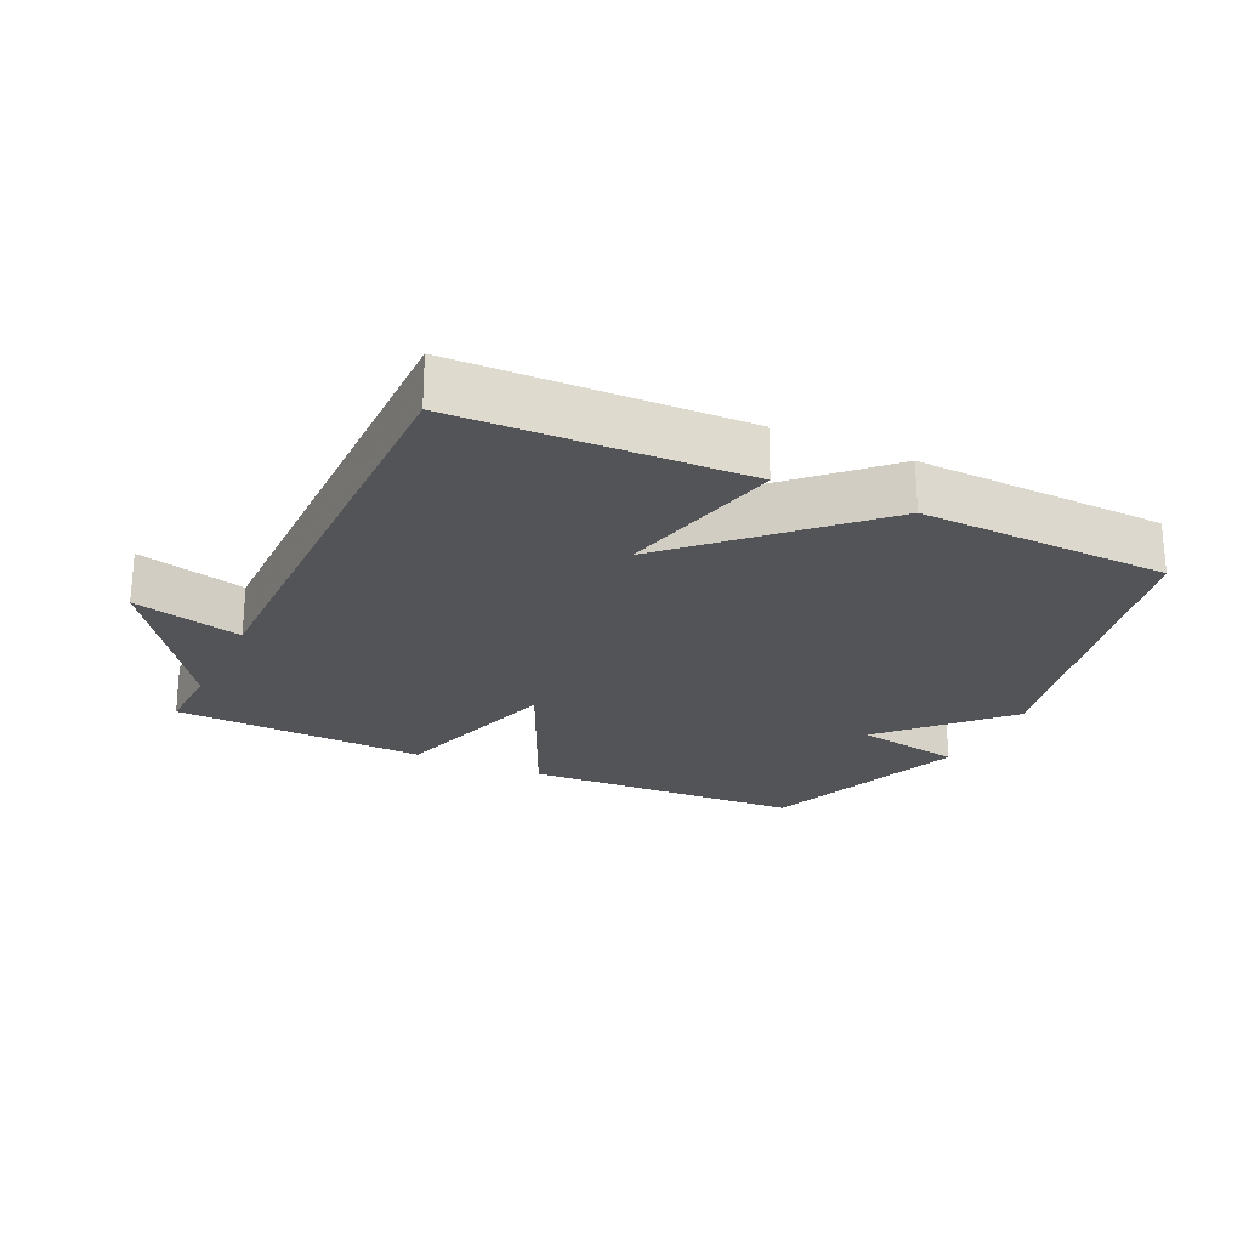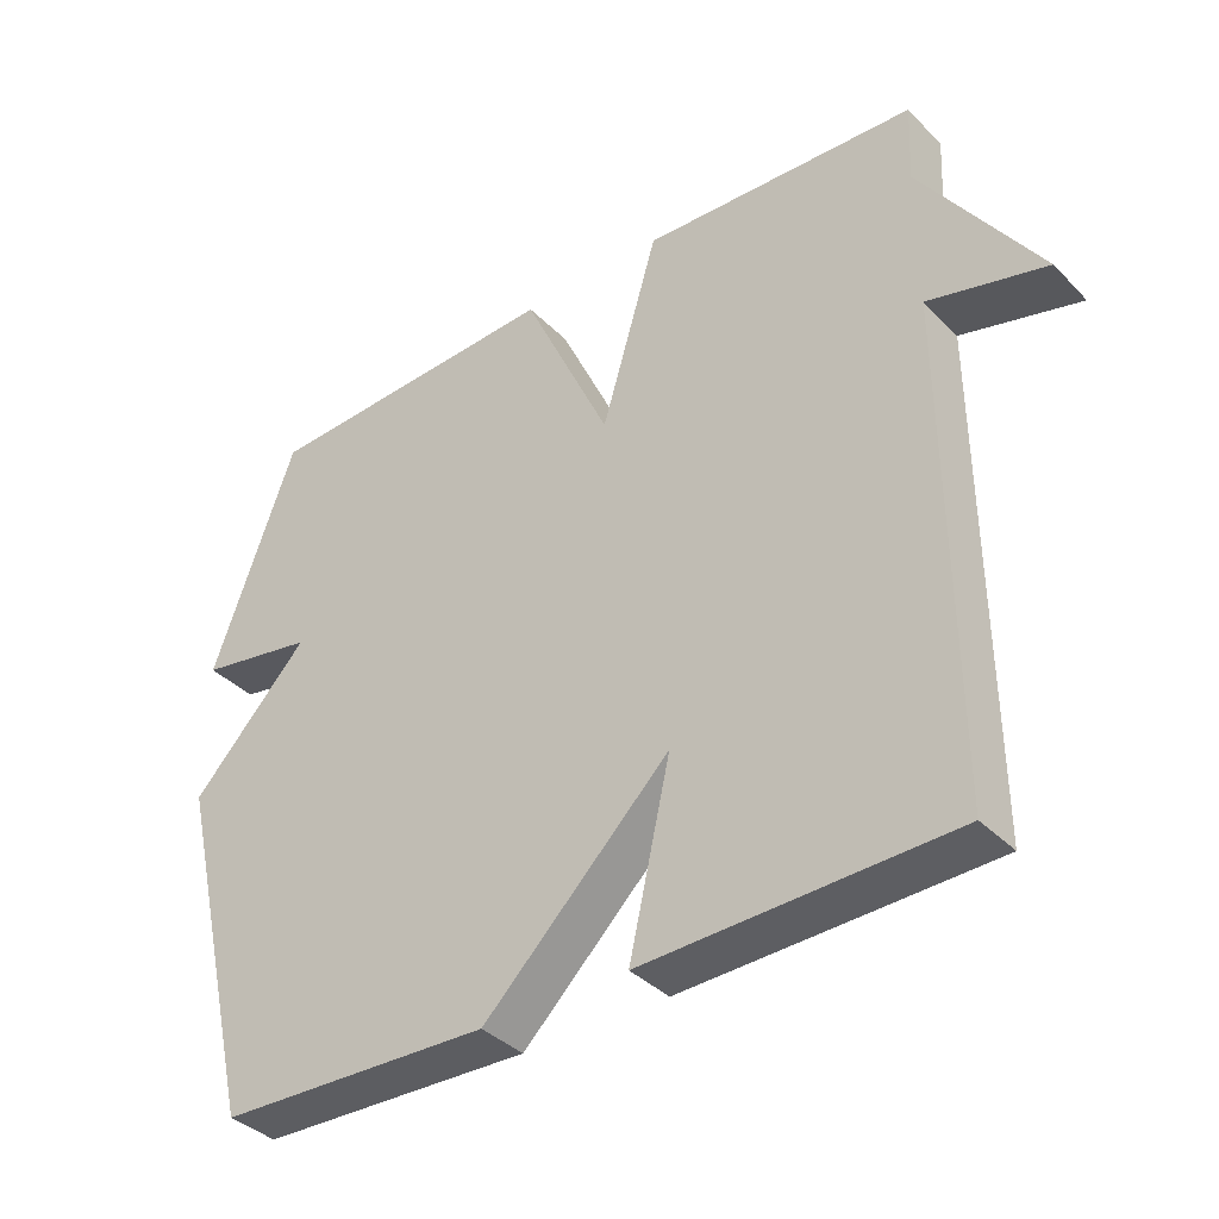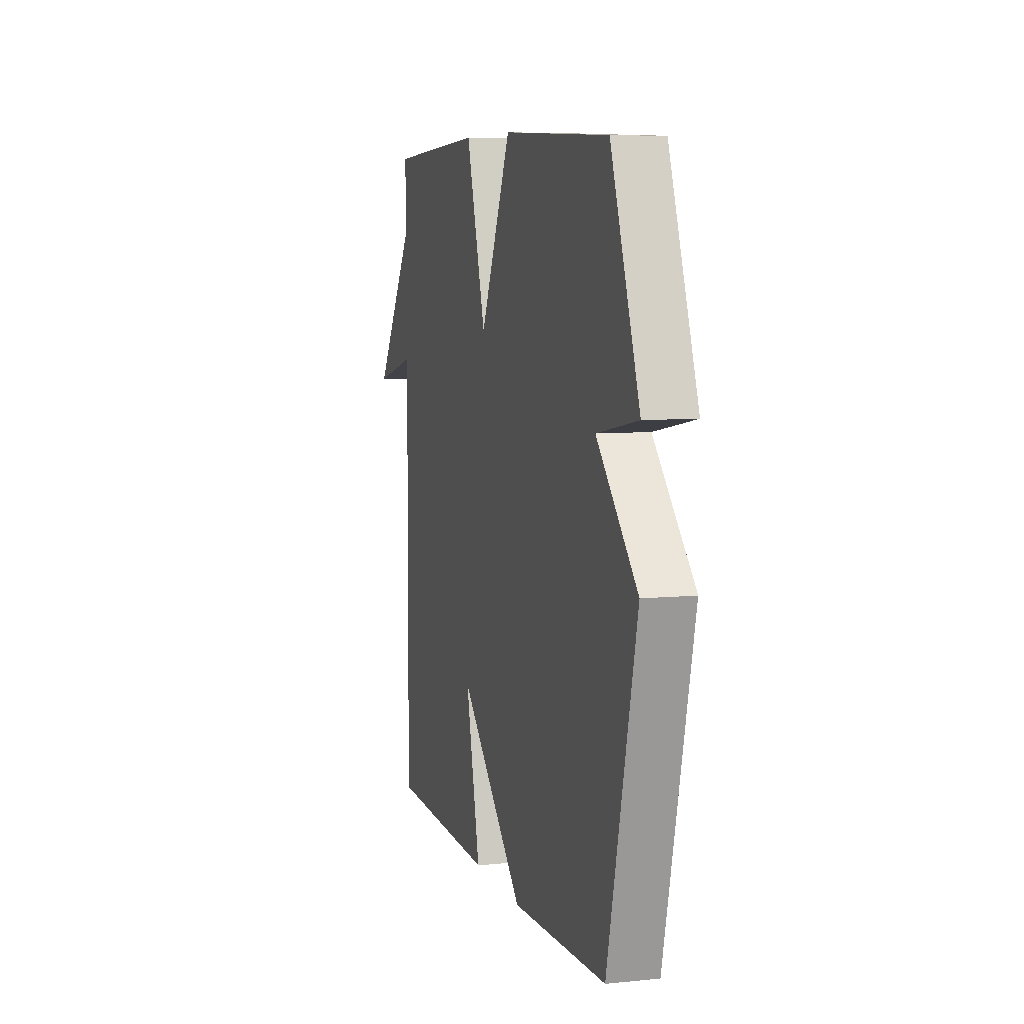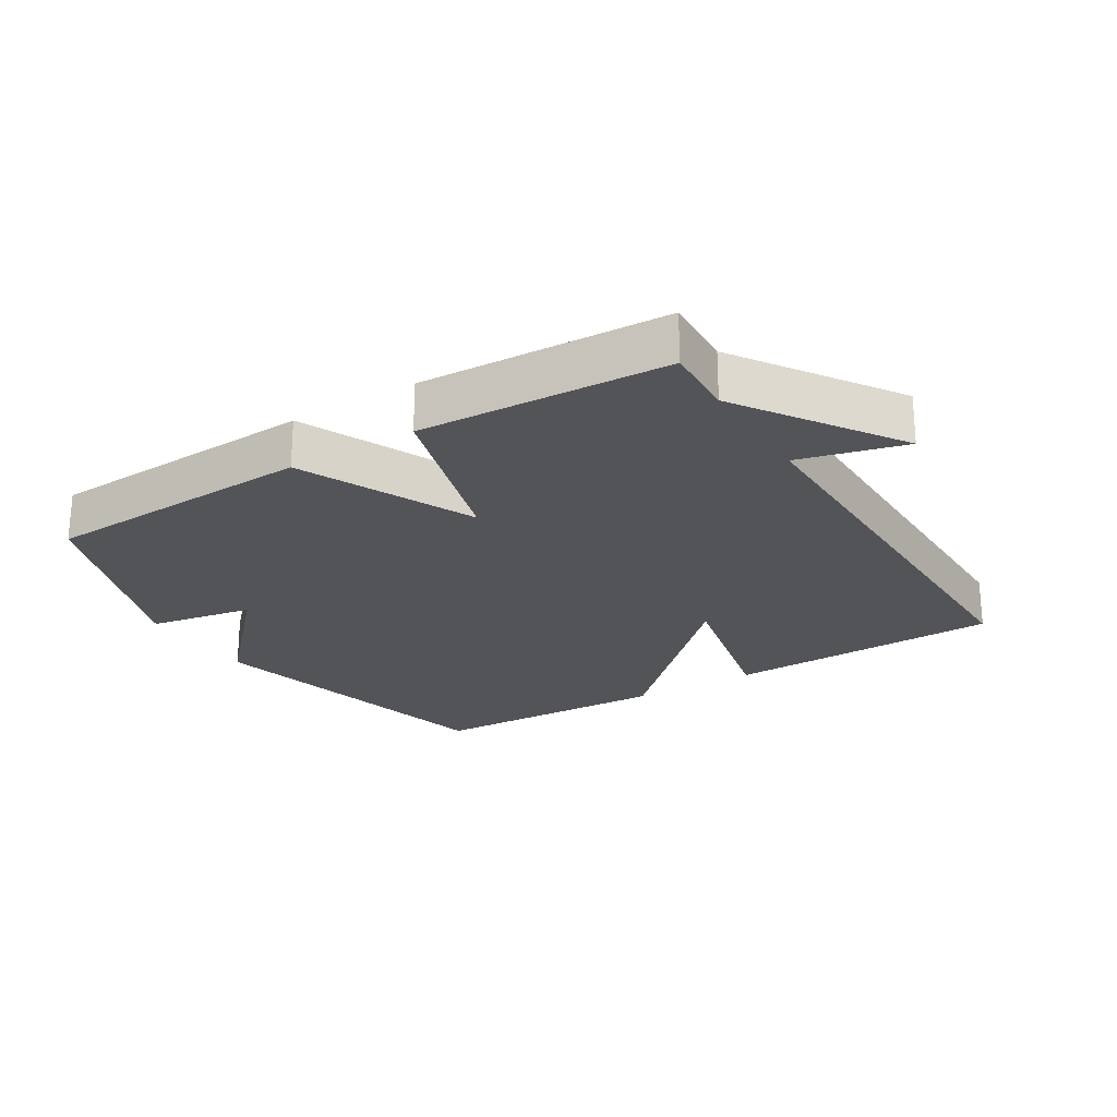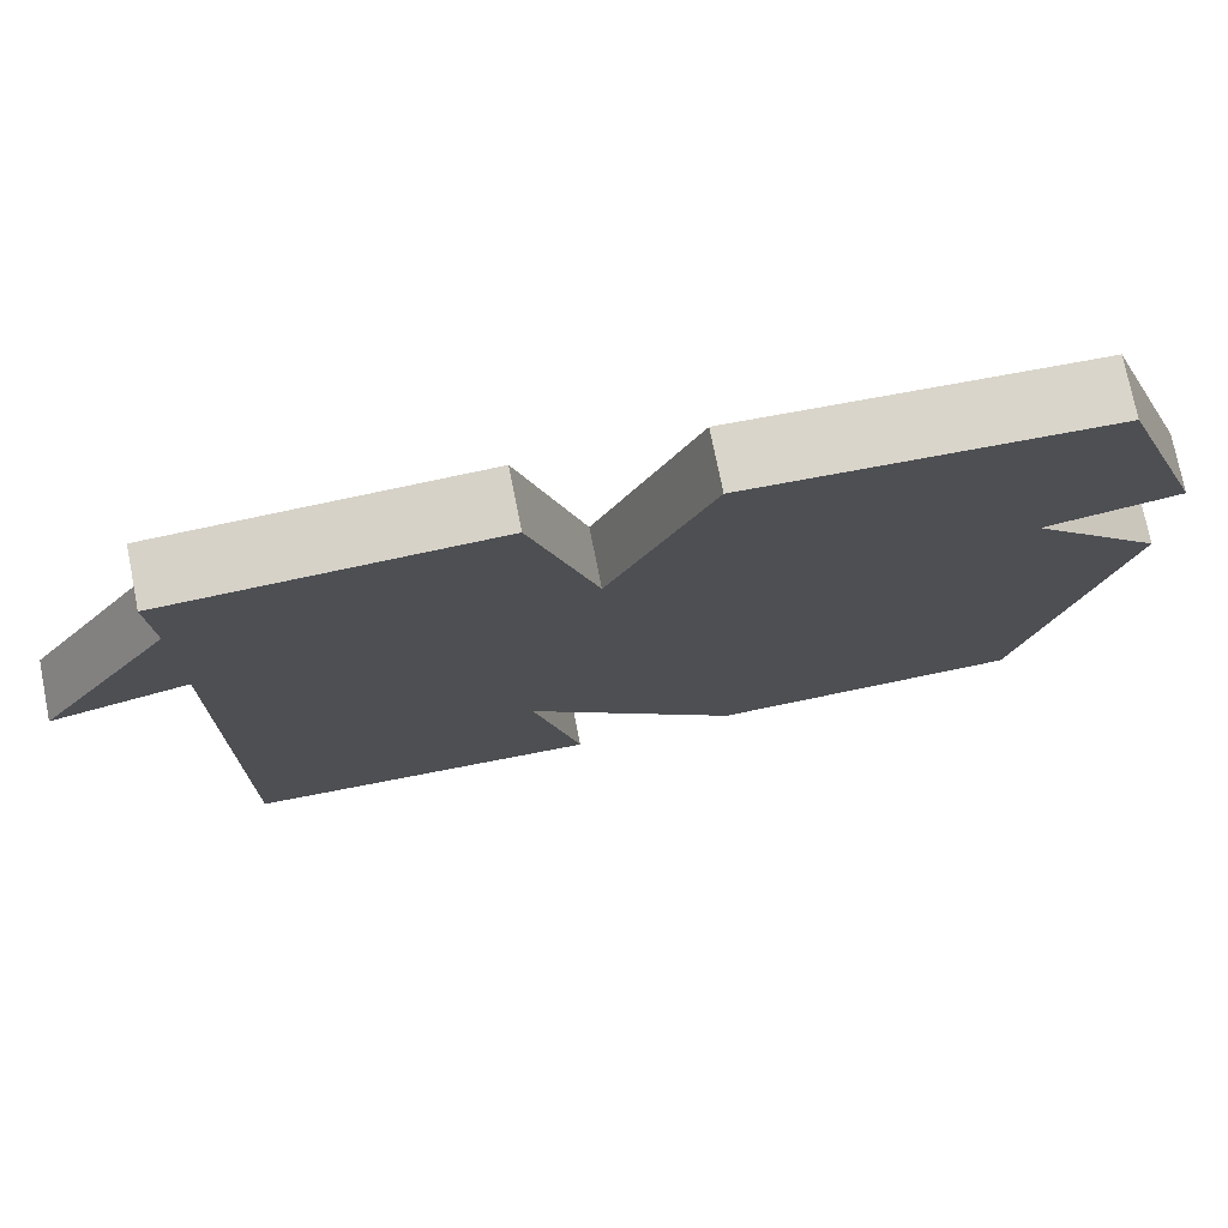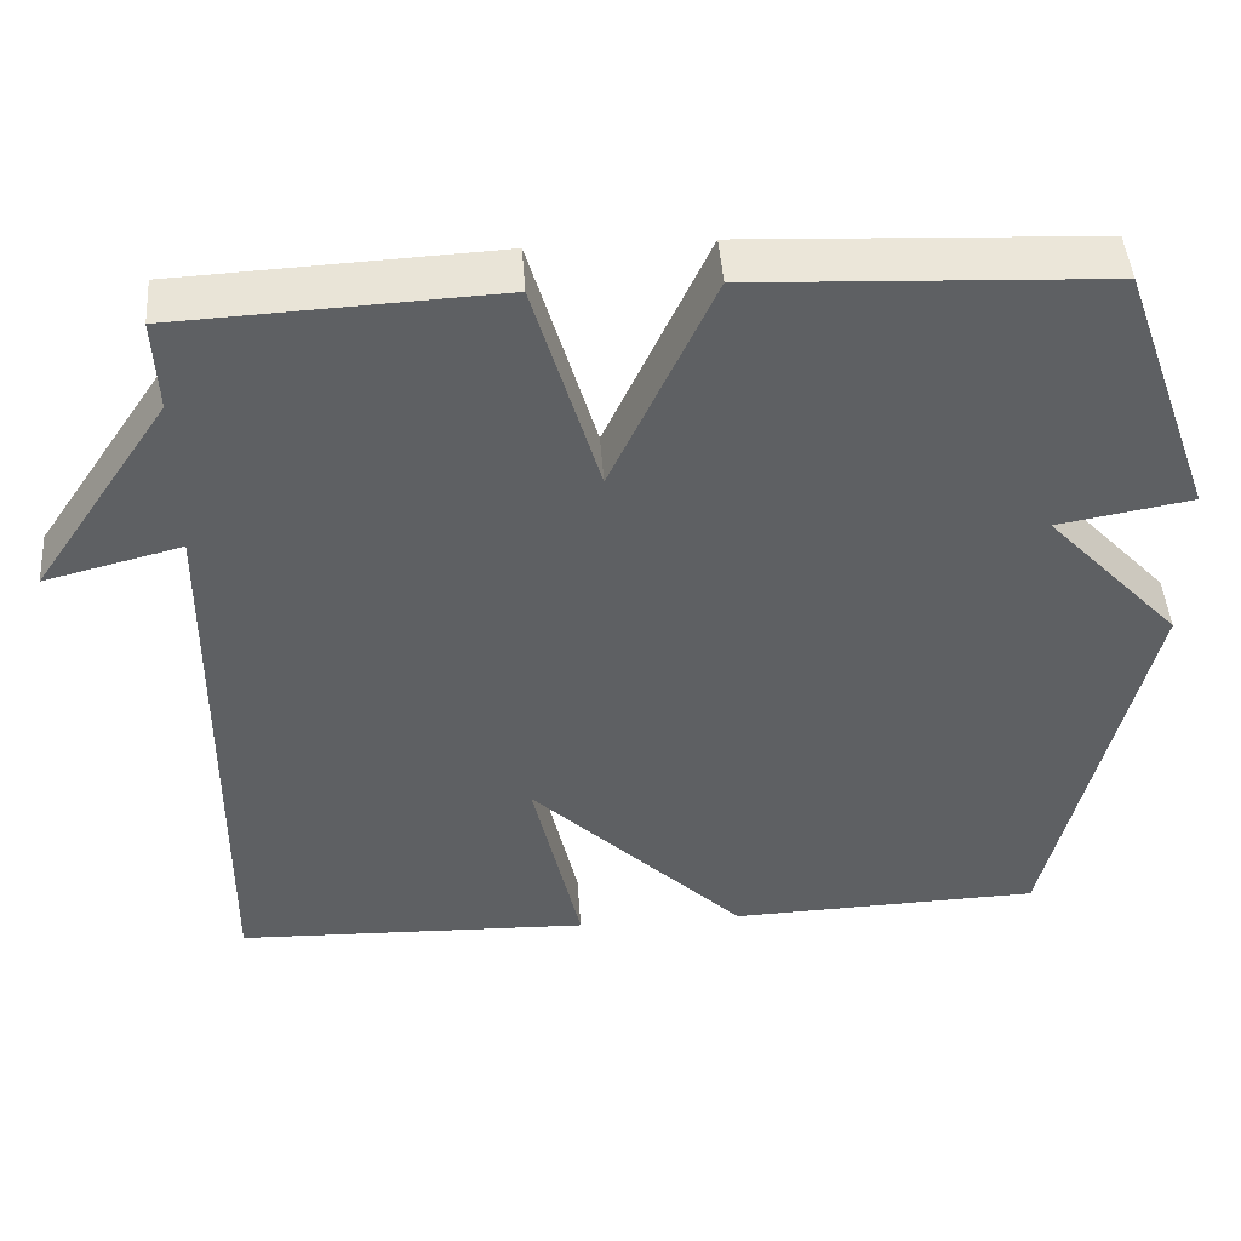
<metadata>
{"format":"obj","ext":"obj","renderer":"f3d","projection":"perspective","resolution":1024,"background":"white","views":[{"elev":-23.6,"azim":154.7,"up":"+Y"},{"elev":-37.5,"azim":38.3,"up":"+Z"},{"elev":7.2,"azim":-106.1,"up":"+Z"},{"elev":-23.5,"azim":31.6,"up":"+Y"},{"elev":75.3,"azim":168.7,"up":"+Z"},{"elev":45.9,"azim":175.9,"up":"+Z"}]}
</metadata>
<code>
v -0.5 0.07 -0.5
v -0.614 0.07 -0.016
v -0.453 0.07 0.155
v -0.614 0.07 0.184
v -0.5 0.07 0.5
v -0.08 0.07 0.519
v 0.042 0.07 0.254
v 0.12 0.07 0.519
v 0.5 0.07 0.5
v 0.495 0.07 0.389
v 0.658 0.07 0.147
v 0.495 0.07 0.189
v 0.5 0.07 -0.5
v 0.075 0.07 -0.513
v 0.132 0.07 -0.261
v -0.125 0.07 -0.513
v -0.5 0 -0.5
v -0.614 0 -0.016
v -0.453 0 0.155
v -0.614 0 0.184
v -0.5 0 0.5
v -0.08 0 0.519
v 0.042 0 0.254
v 0.12 0 0.519
v 0.5 0 0.5
v 0.495 0 0.389
v 0.658 0 0.147
v 0.495 0 0.189
v 0.5 0 -0.5
v 0.075 0 -0.513
v 0.132 0 -0.261
v -0.125 0 -0.513
f 1 2 3
f 16 1 3
f 15 16 3
f 12 13 14 15
f 12 15 3
f 10 11 12
f 7 8 9 10
f 7 10 12
f 5 6 7
f 4 5 7
f 3 4 7
f 3 7 12
f 19 18 17
f 19 17 32
f 19 32 31
f 31 30 29 28
f 19 31 28
f 28 27 26
f 26 25 24 23
f 28 26 23
f 23 22 21
f 23 21 20
f 23 20 19
f 28 23 19
f 1 17 18 2
f 2 18 19 3
f 3 19 20 4
f 4 20 21 5
f 5 21 22 6
f 6 22 23 7
f 7 23 24 8
f 8 24 25 9
f 9 25 26 10
f 10 26 27 11
f 11 27 28 12
f 12 28 29 13
f 13 29 30 14
f 14 30 31 15
f 15 31 32 16
f 16 32 17 1

</code>
